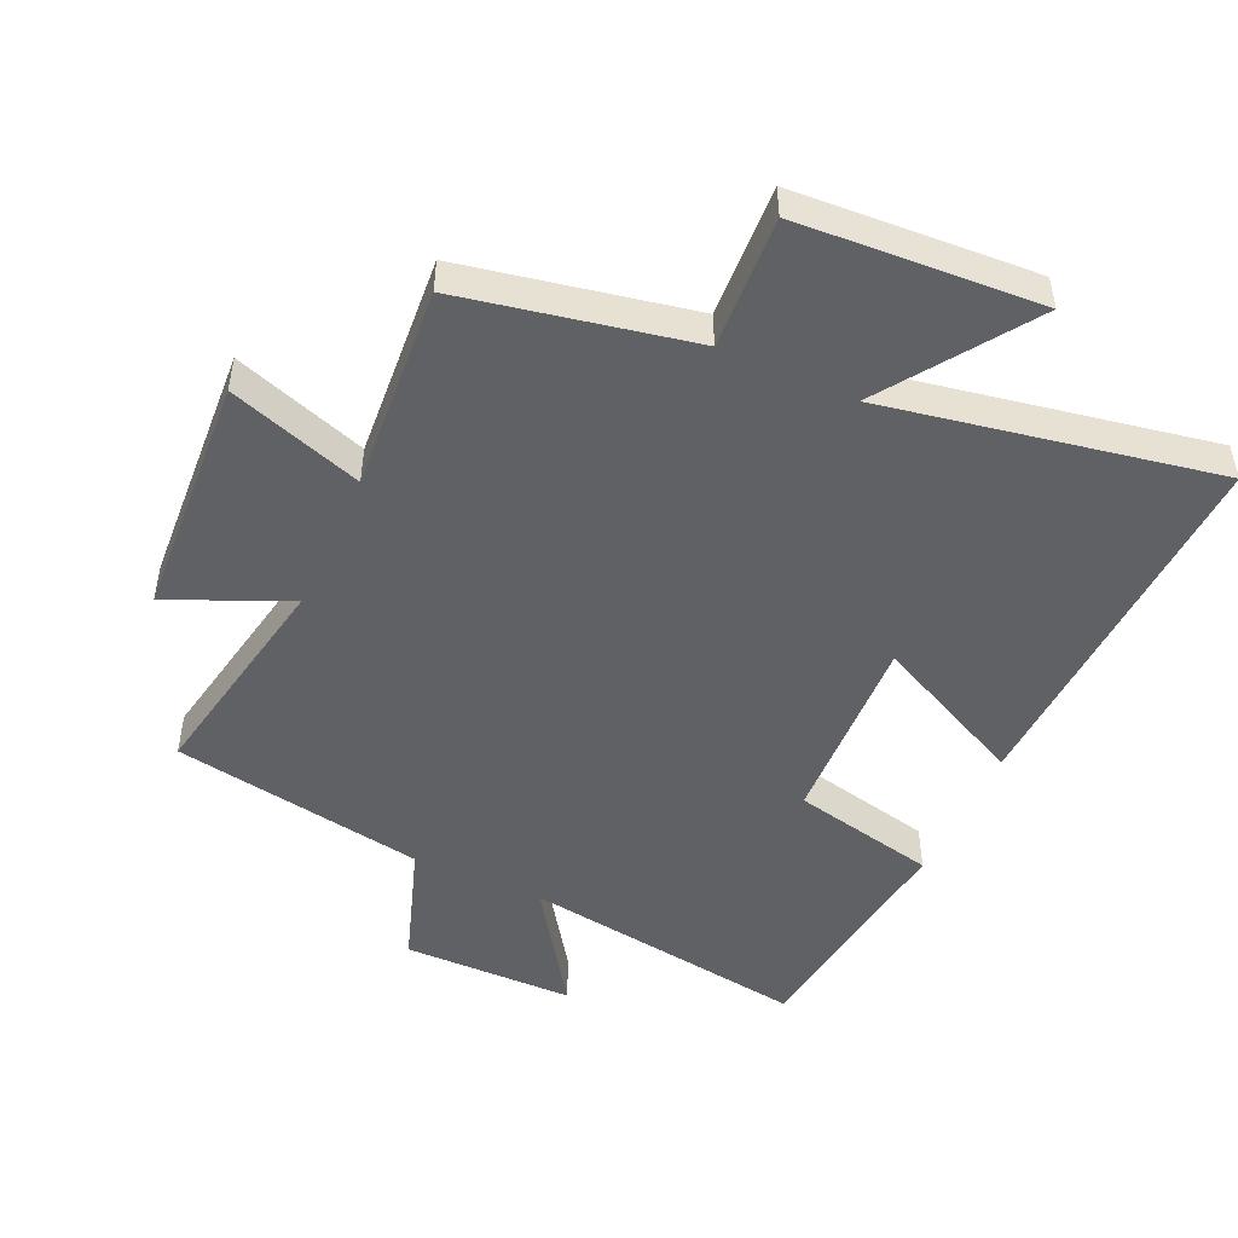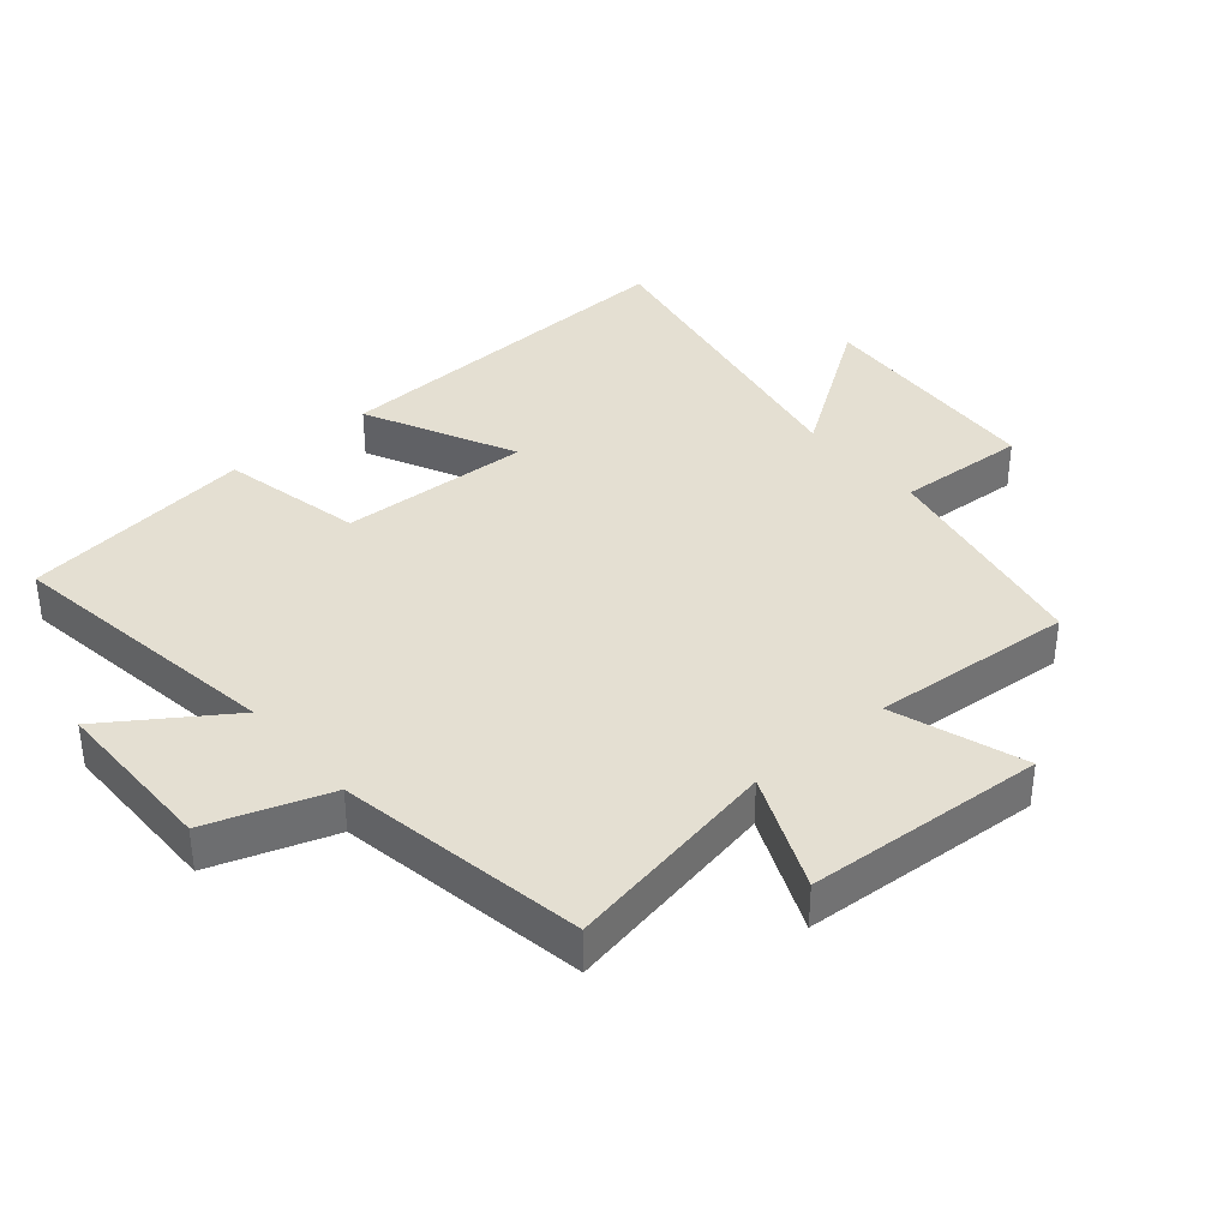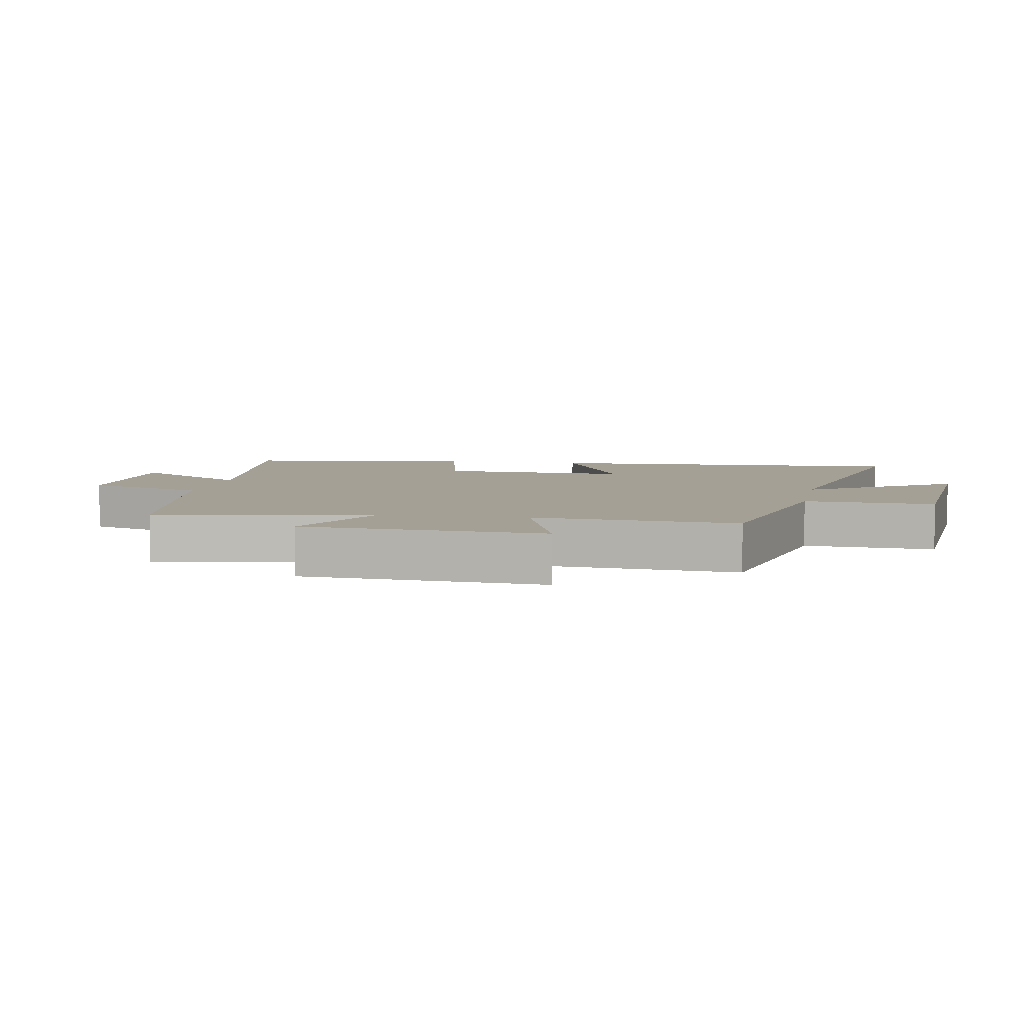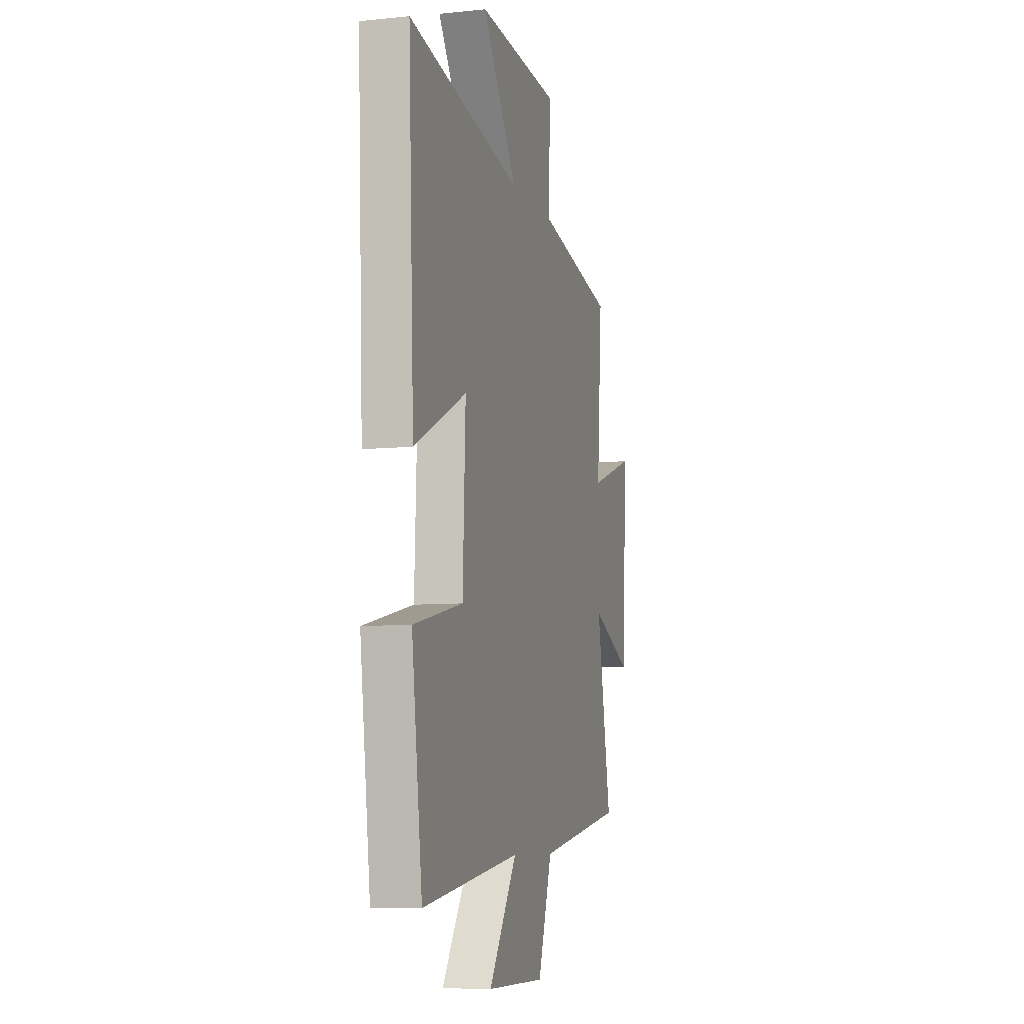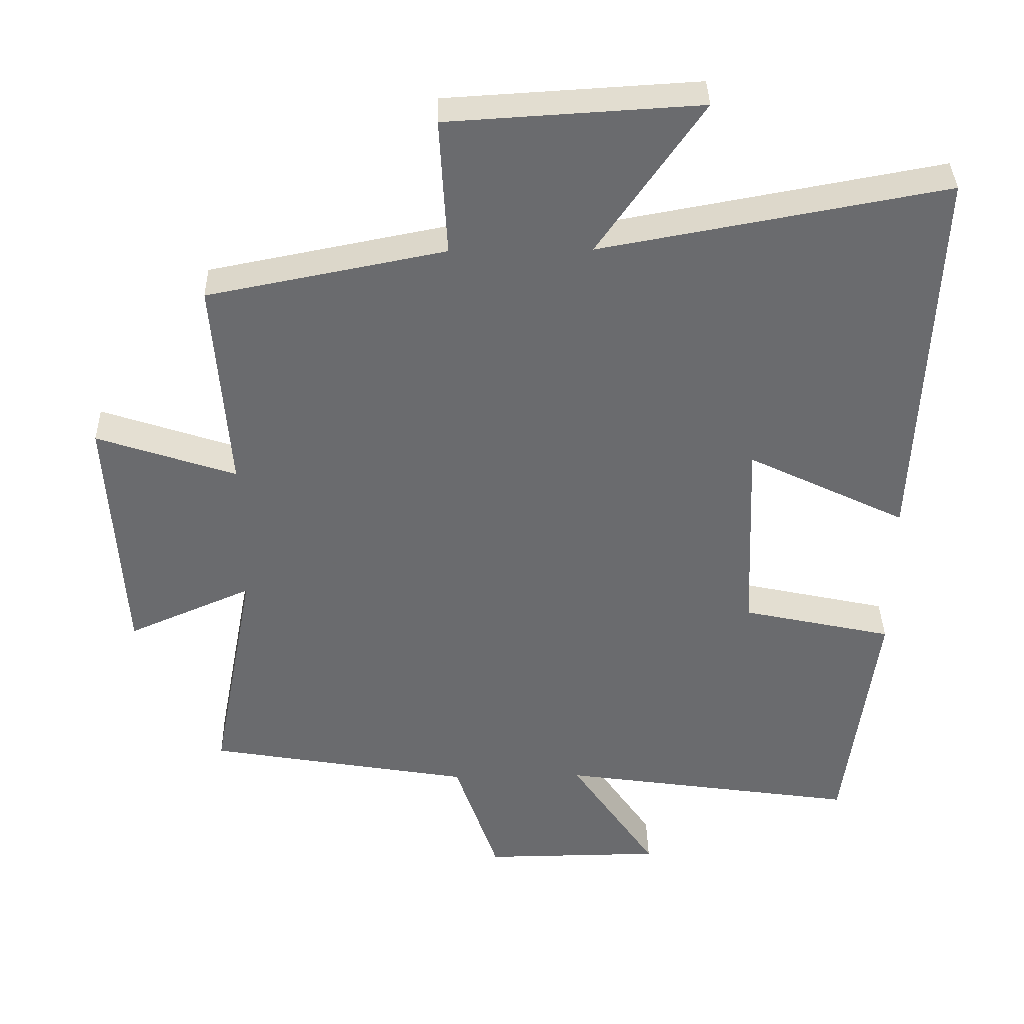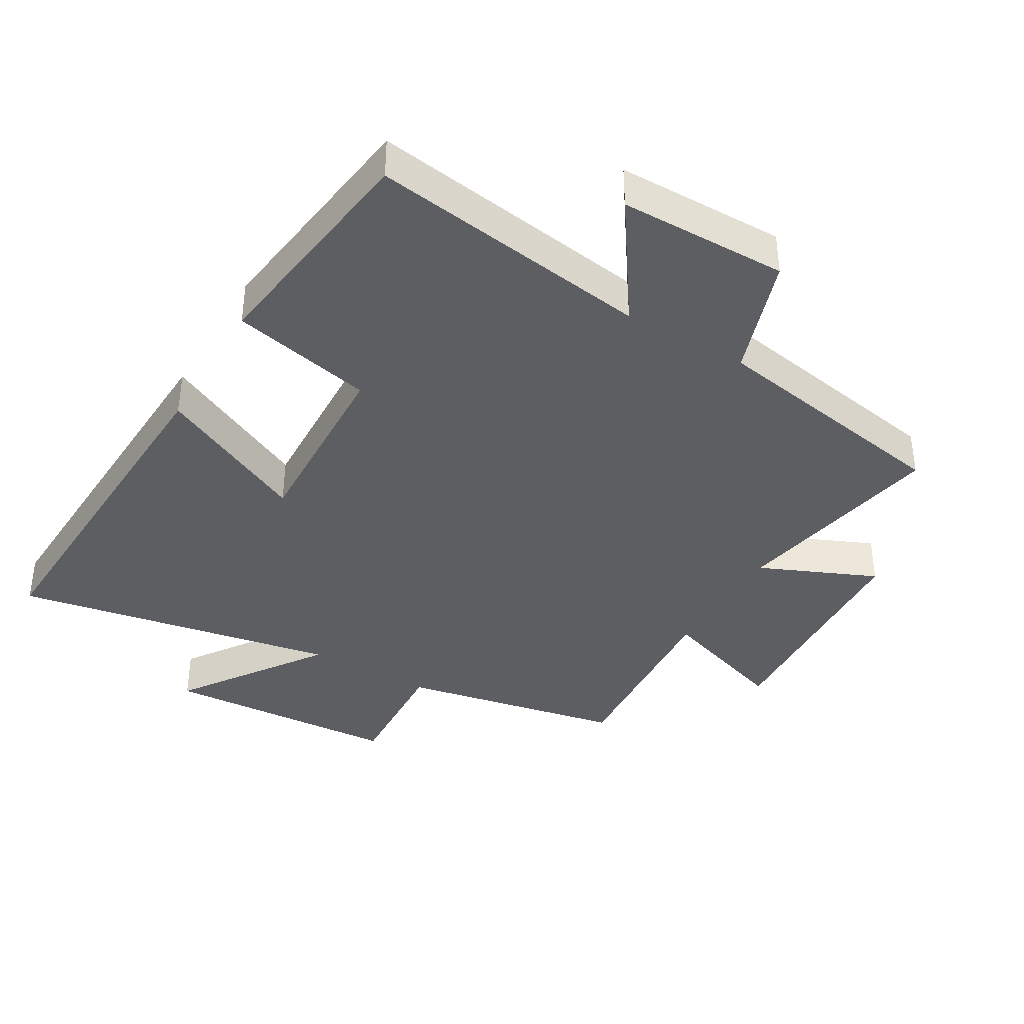
<metadata>
{"format":"obj","ext":"obj","renderer":"f3d","projection":"perspective","resolution":1024,"background":"white","views":[{"elev":-48.9,"azim":-24.4,"up":"+Y"},{"elev":37.1,"azim":-130.4,"up":"+Y"},{"elev":5.8,"azim":-79.3,"up":"+Y"},{"elev":-7.8,"azim":105.9,"up":"+Z"},{"elev":36.8,"azim":-1.2,"up":"+Z"},{"elev":-38.6,"azim":149.6,"up":"+Y"}]}
</metadata>
<code>
v 0.453 0.07 -0.564
v 0.018 0.07 -0.5
v 0.143 0.07 -0.684
v -0.117 0.07 -0.686
v -0.18 0.07 -0.5
v -0.563 0.07 -0.434
v -0.5 0.07 -0.101
v -0.68 0.07 -0.179
v -0.702 0.07 0.189
v -0.5 0.07 0.121
v -0.523 0.07 0.432
v -0.178 0.07 0.5
v -0.189 0.07 0.7
v 0.177 0.07 0.722
v 0.024 0.07 0.5
v 0.525 0.07 0.592
v 0.5 0.07 0.024
v 0.269 0.07 0.136
v 0.281 0.07 -0.158
v 0.5 0.07 -0.206
v 0.453 0 -0.564
v 0.018 0 -0.5
v 0.143 0 -0.684
v -0.117 0 -0.686
v -0.18 0 -0.5
v -0.563 0 -0.434
v -0.5 0 -0.101
v -0.68 0 -0.179
v -0.702 0 0.189
v -0.5 0 0.121
v -0.523 0 0.432
v -0.178 0 0.5
v -0.189 0 0.7
v 0.177 0 0.722
v 0.024 0 0.5
v 0.525 0 0.592
v 0.5 0 0.024
v 0.269 0 0.136
v 0.281 0 -0.158
v 0.5 0 -0.206
f 19 20 1 2
f 18 19 2
f 15 16 17 18
f 15 18 2
f 12 13 14 15
f 12 15 2
f 11 12 2
f 10 11 2
f 7 8 9 10
f 7 10 2 3
f 5 6 7
f 5 7 3
f 3 4 5
f 22 21 40 39
f 22 39 38
f 38 37 36 35
f 22 38 35
f 35 34 33 32
f 22 35 32
f 22 32 31
f 22 31 30
f 30 29 28 27
f 23 22 30 27
f 27 26 25
f 23 27 25
f 25 24 23
f 1 21 22 2
f 2 22 23 3
f 3 23 24 4
f 4 24 25 5
f 5 25 26 6
f 6 26 27 7
f 7 27 28 8
f 8 28 29 9
f 9 29 30 10
f 10 30 31 11
f 11 31 32 12
f 12 32 33 13
f 13 33 34 14
f 14 34 35 15
f 15 35 36 16
f 16 36 37 17
f 17 37 38 18
f 18 38 39 19
f 19 39 40 20
f 20 40 21 1

</code>
